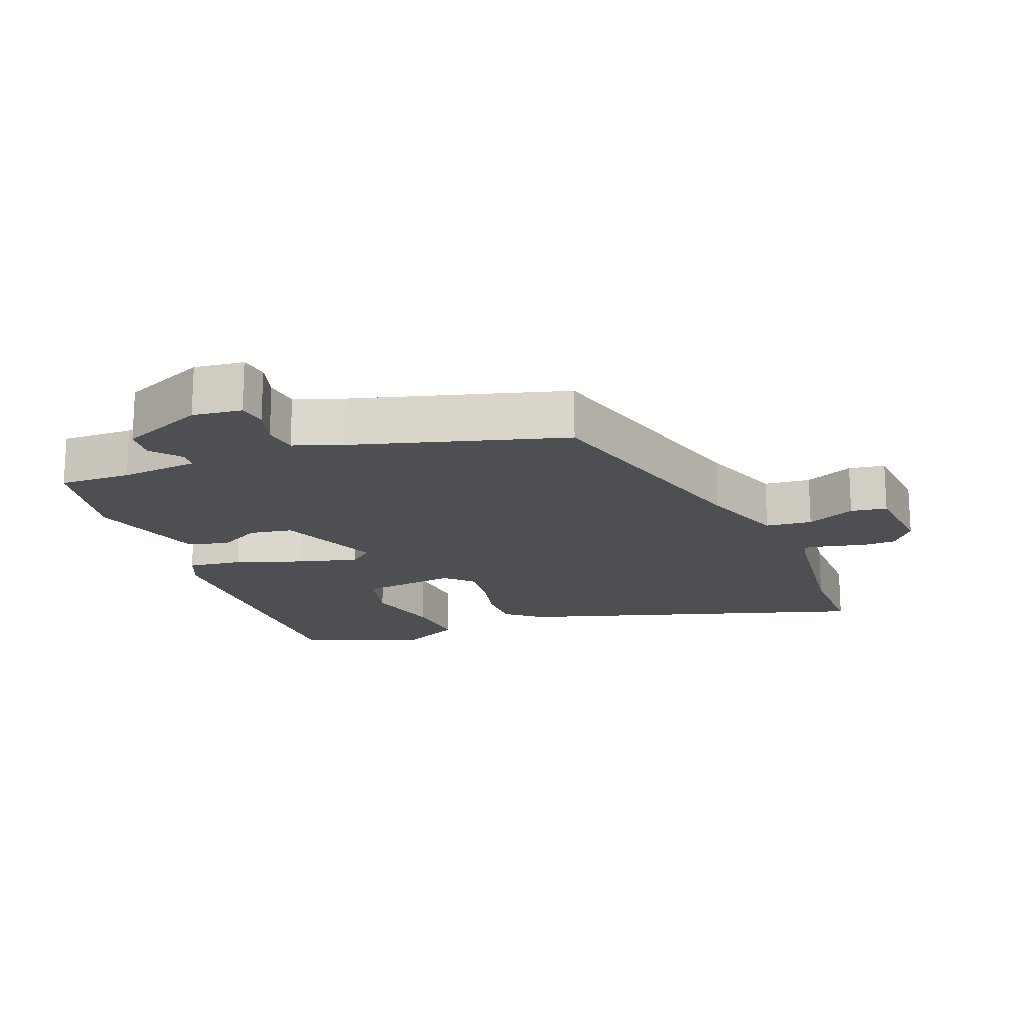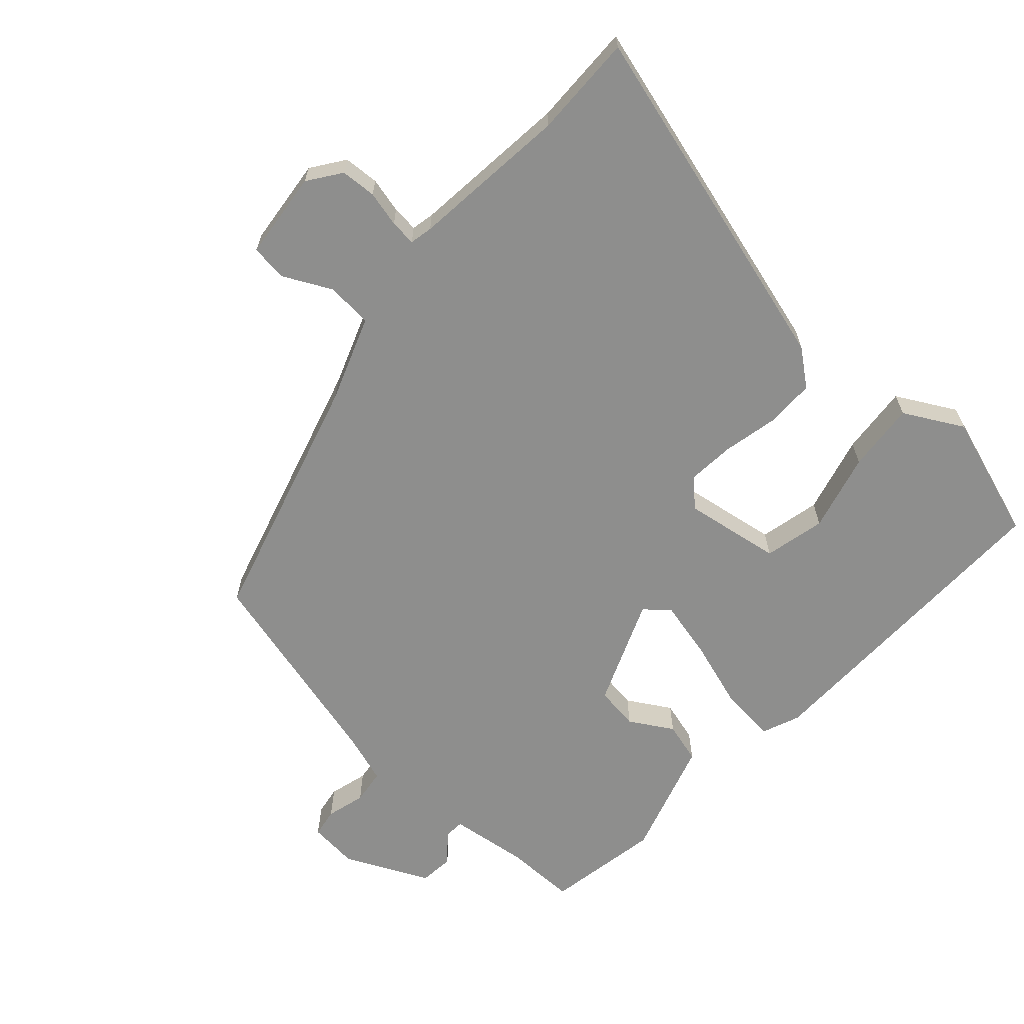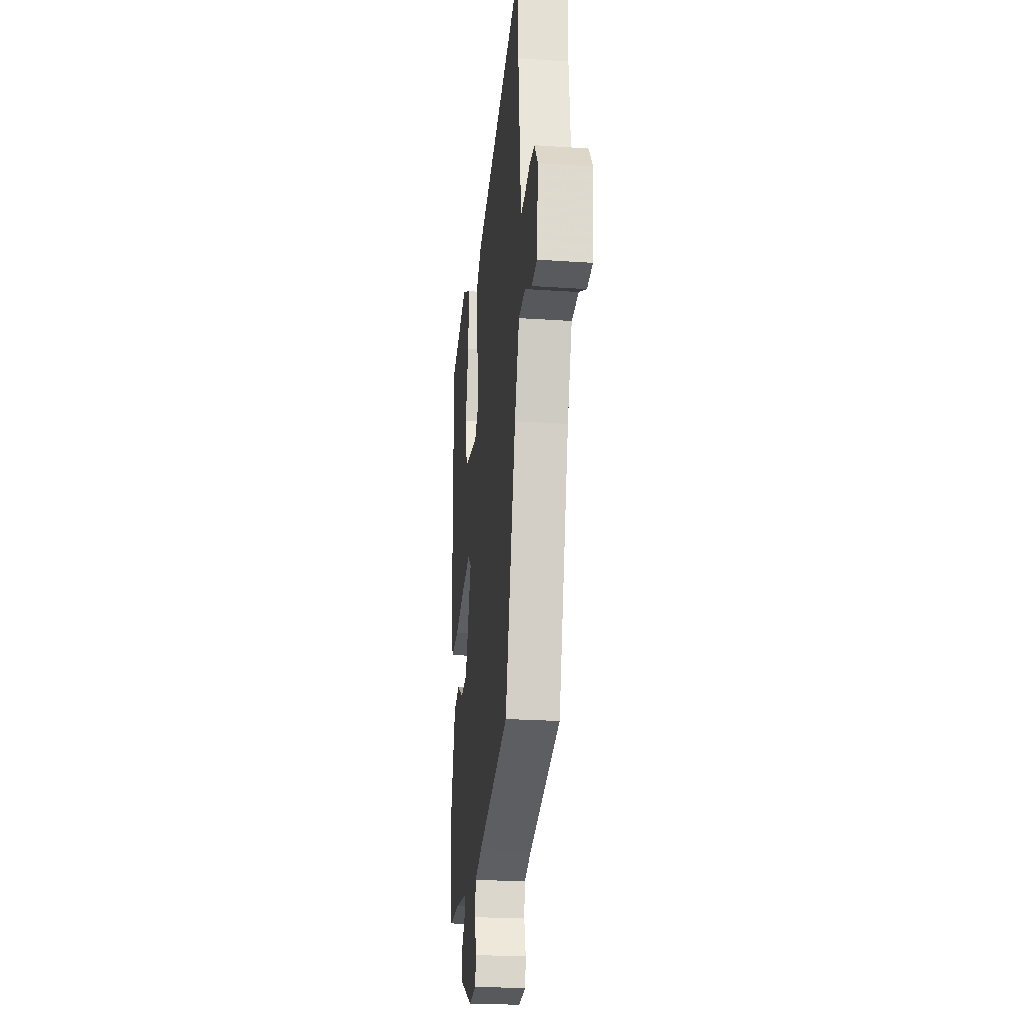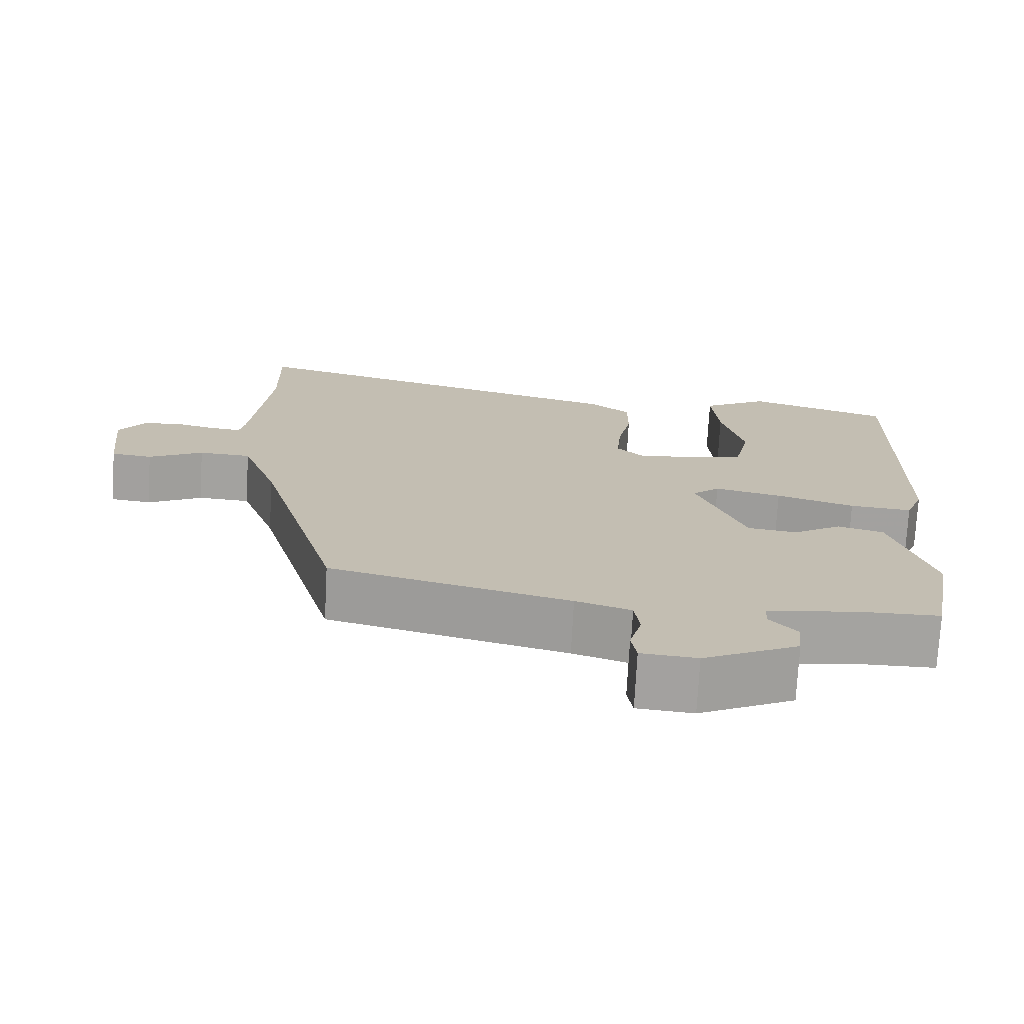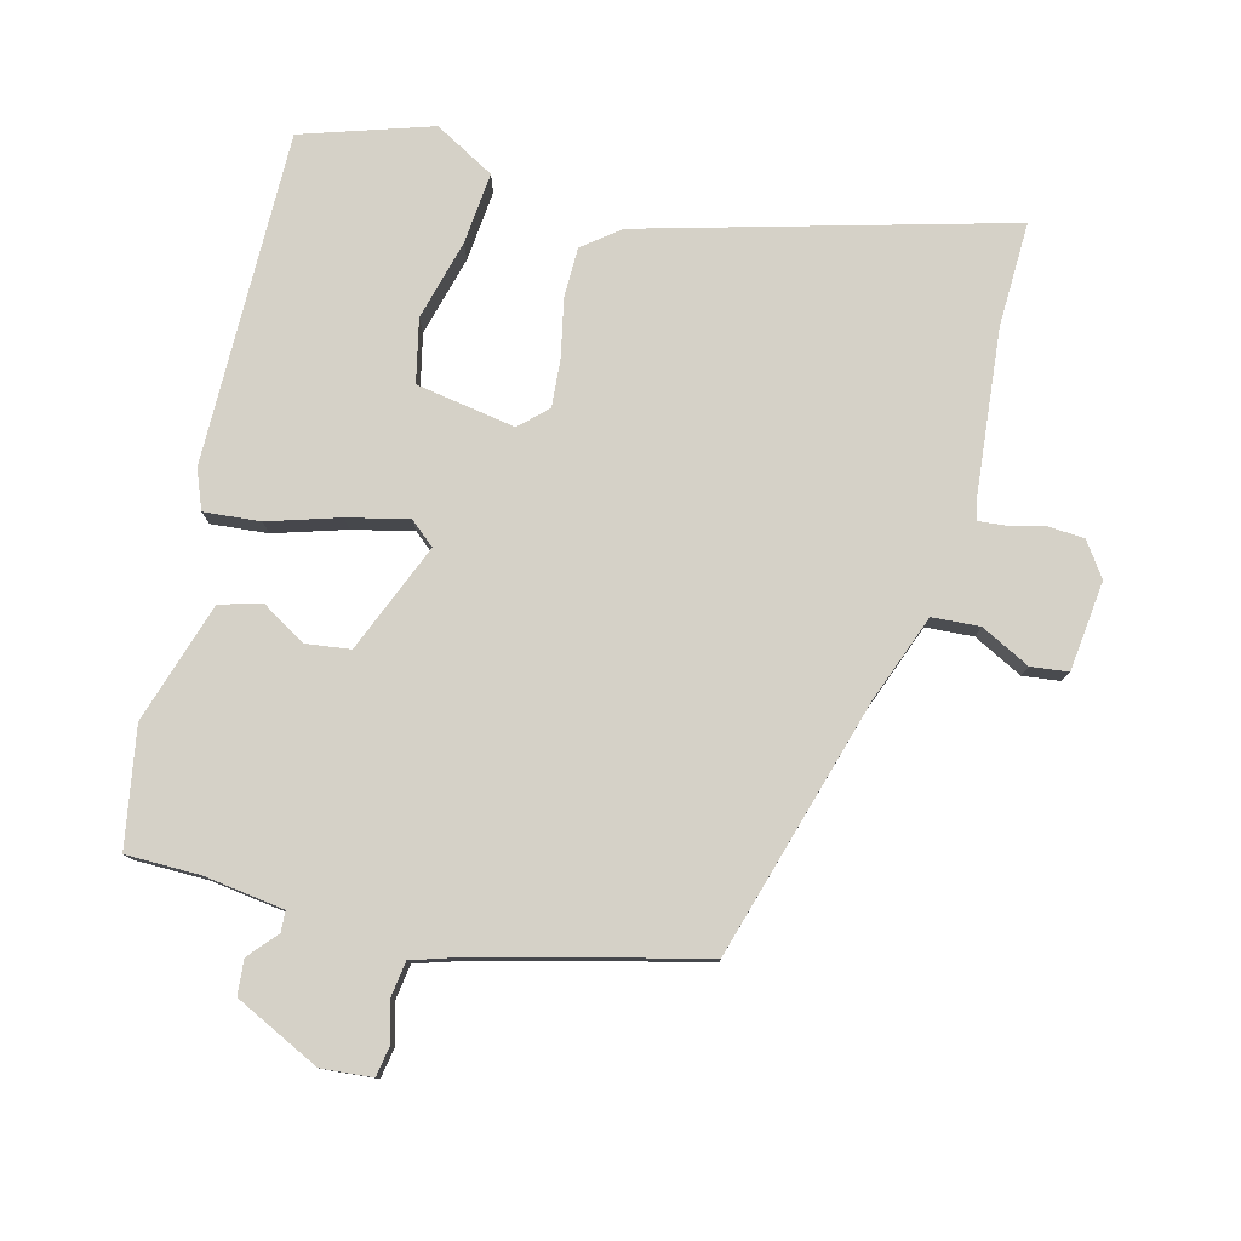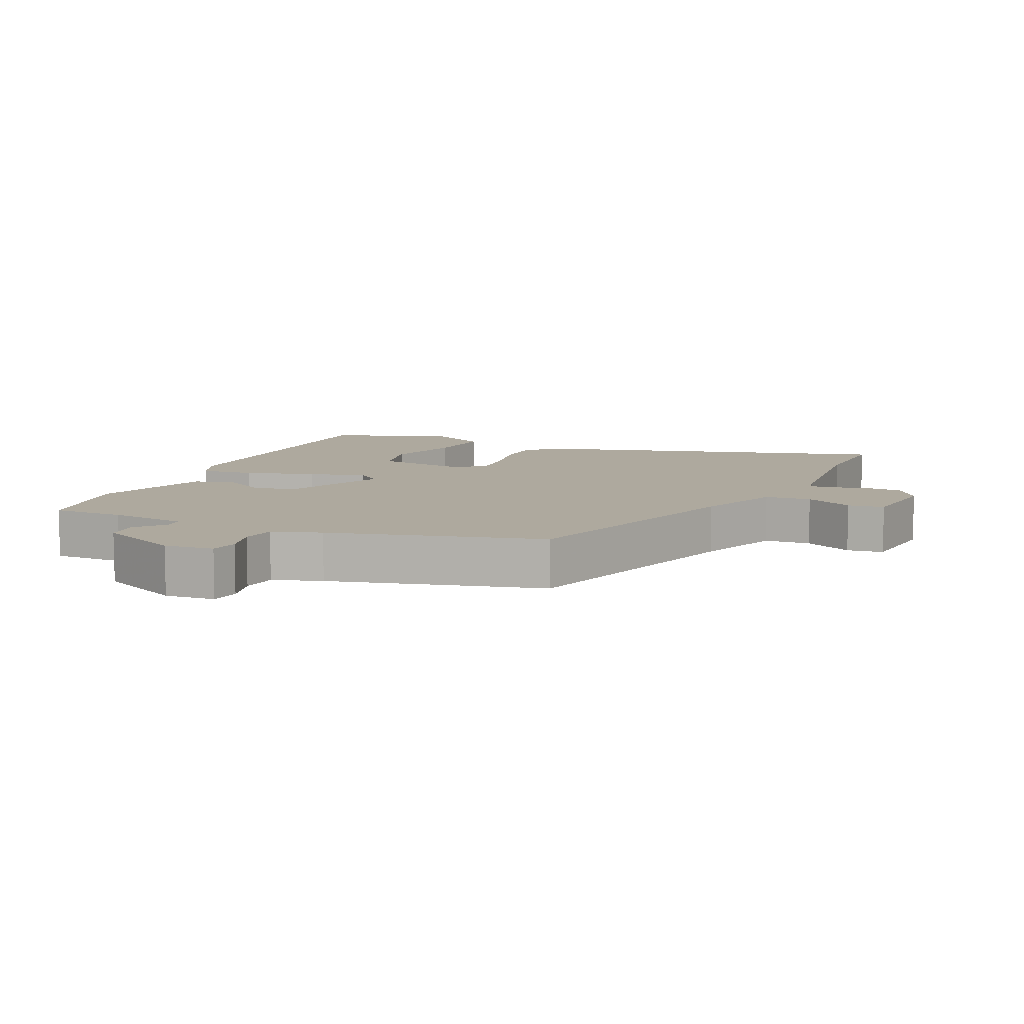
<metadata>
{"format":"obj","ext":"obj","renderer":"f3d","projection":"perspective","resolution":1024,"background":"white","views":[{"elev":-17.5,"azim":-159.9,"up":"+Y"},{"elev":-64.9,"azim":-42.0,"up":"+Y"},{"elev":-24.1,"azim":-96.4,"up":"+Z"},{"elev":-73.0,"azim":-3.0,"up":"+Z"},{"elev":78.8,"azim":-165.1,"up":"+Y"},{"elev":9.0,"azim":-155.6,"up":"+Y"}]}
</metadata>
<code>
v -0.348 0.07 -0.45
v -0.455 0.07 -0.075
v -0.502 0.07 0.053
v -0.571 0.07 0.058
v -0.643 0.07 0.022
v -0.697 0.07 0.029
v -0.711 0.07 0.16
v -0.676 0.07 0.209
v -0.623 0.07 0.212
v -0.57 0.07 0.199
v -0.531 0.07 0.195
v -0.524 0.07 0.229
v -0.499 0.07 0.464
v -0.502 0.07 0.617
v 0.025 0.07 0.468
v 0.078 0.07 0.426
v 0.078 0.07 0.353
v 0.06 0.07 0.27
v 0.054 0.07 0.2
v 0.093 0.07 0.162
v 0.238 0.07 0.185
v 0.259 0.07 0.276
v 0.229 0.07 0.393
v 0.22 0.07 0.497
v 0.308 0.07 0.545
v 0.495 0.07 0.483
v 0.488 0.07 0
v 0.465 0.07 -0.057
v 0.383 0.07 -0.049
v 0.28 0.07 -0.016
v 0.192 0.07 0.005
v 0.156 0.07 -0.025
v 0.22 0.07 -0.184
v 0.285 0.07 -0.193
v 0.349 0.07 -0.155
v 0.41 0.07 -0.172
v 0.464 0.07 -0.348
v 0.433 0.07 -0.519
v 0.326 0.07 -0.519
v 0.209 0.07 -0.534
v 0.207 0.07 -0.564
v 0.243 0.07 -0.606
v 0.238 0.07 -0.657
v 0.113 0.07 -0.716
v 0.039 0.07 -0.709
v 0.032 0.07 -0.666
v 0.048 0.07 -0.608
v 0.041 0.07 -0.556
v -0.032 0.07 -0.532
v -0.348 0 -0.45
v -0.455 0 -0.075
v -0.502 0 0.053
v -0.571 0 0.058
v -0.643 0 0.022
v -0.697 0 0.029
v -0.711 0 0.16
v -0.676 0 0.209
v -0.623 0 0.212
v -0.57 0 0.199
v -0.531 0 0.195
v -0.524 0 0.229
v -0.499 0 0.464
v -0.502 0 0.617
v 0.025 0 0.468
v 0.078 0 0.426
v 0.078 0 0.353
v 0.06 0 0.27
v 0.054 0 0.2
v 0.093 0 0.162
v 0.238 0 0.185
v 0.259 0 0.276
v 0.229 0 0.393
v 0.22 0 0.497
v 0.308 0 0.545
v 0.495 0 0.483
v 0.488 0 0
v 0.465 0 -0.057
v 0.383 0 -0.049
v 0.28 0 -0.016
v 0.192 0 0.005
v 0.156 0 -0.025
v 0.22 0 -0.184
v 0.285 0 -0.193
v 0.349 0 -0.155
v 0.41 0 -0.172
v 0.464 0 -0.348
v 0.433 0 -0.519
v 0.326 0 -0.519
v 0.209 0 -0.534
v 0.207 0 -0.564
v 0.243 0 -0.606
v 0.238 0 -0.657
v 0.113 0 -0.716
v 0.039 0 -0.709
v 0.032 0 -0.666
v 0.048 0 -0.608
v 0.041 0 -0.556
v -0.032 0 -0.532
f 44 45 46 47
f 44 47 48
f 41 42 43 44
f 40 41 44 48
f 36 37 38 39
f 34 35 36 39
f 33 34 39 40
f 32 33 40 48
f 27 28 29 30
f 27 30 31
f 26 27 31
f 22 23 24 25
f 22 25 26
f 21 22 26
f 15 16 17 18
f 13 14 15 18
f 12 13 18 19
f 11 12 19 20
f 7 8 9 10
f 7 10 11
f 4 5 6 7
f 3 4 7 11
f 2 3 11 20
f 49 1 2 20
f 32 48 49 20
f 21 26 31 32
f 20 21 32
f 96 95 94 93
f 97 96 93
f 93 92 91 90
f 97 93 90 89
f 88 87 86 85
f 88 85 84 83
f 89 88 83 82
f 97 89 82 81
f 79 78 77 76
f 80 79 76
f 80 76 75
f 74 73 72 71
f 75 74 71
f 75 71 70
f 67 66 65 64
f 67 64 63 62
f 68 67 62 61
f 69 68 61 60
f 59 58 57 56
f 60 59 56
f 56 55 54 53
f 60 56 53 52
f 69 60 52 51
f 69 51 50 98
f 69 98 97 81
f 81 80 75 70
f 81 70 69
f 1 50 51 2
f 2 51 52 3
f 3 52 53 4
f 4 53 54 5
f 5 54 55 6
f 6 55 56 7
f 7 56 57 8
f 8 57 58 9
f 9 58 59 10
f 10 59 60 11
f 11 60 61 12
f 12 61 62 13
f 13 62 63 14
f 14 63 64 15
f 15 64 65 16
f 16 65 66 17
f 17 66 67 18
f 18 67 68 19
f 19 68 69 20
f 20 69 70 21
f 21 70 71 22
f 22 71 72 23
f 23 72 73 24
f 24 73 74 25
f 25 74 75 26
f 26 75 76 27
f 27 76 77 28
f 28 77 78 29
f 29 78 79 30
f 30 79 80 31
f 31 80 81 32
f 32 81 82 33
f 33 82 83 34
f 34 83 84 35
f 35 84 85 36
f 36 85 86 37
f 37 86 87 38
f 38 87 88 39
f 39 88 89 40
f 40 89 90 41
f 41 90 91 42
f 42 91 92 43
f 43 92 93 44
f 44 93 94 45
f 45 94 95 46
f 46 95 96 47
f 47 96 97 48
f 48 97 98 49
f 49 98 50 1

</code>
